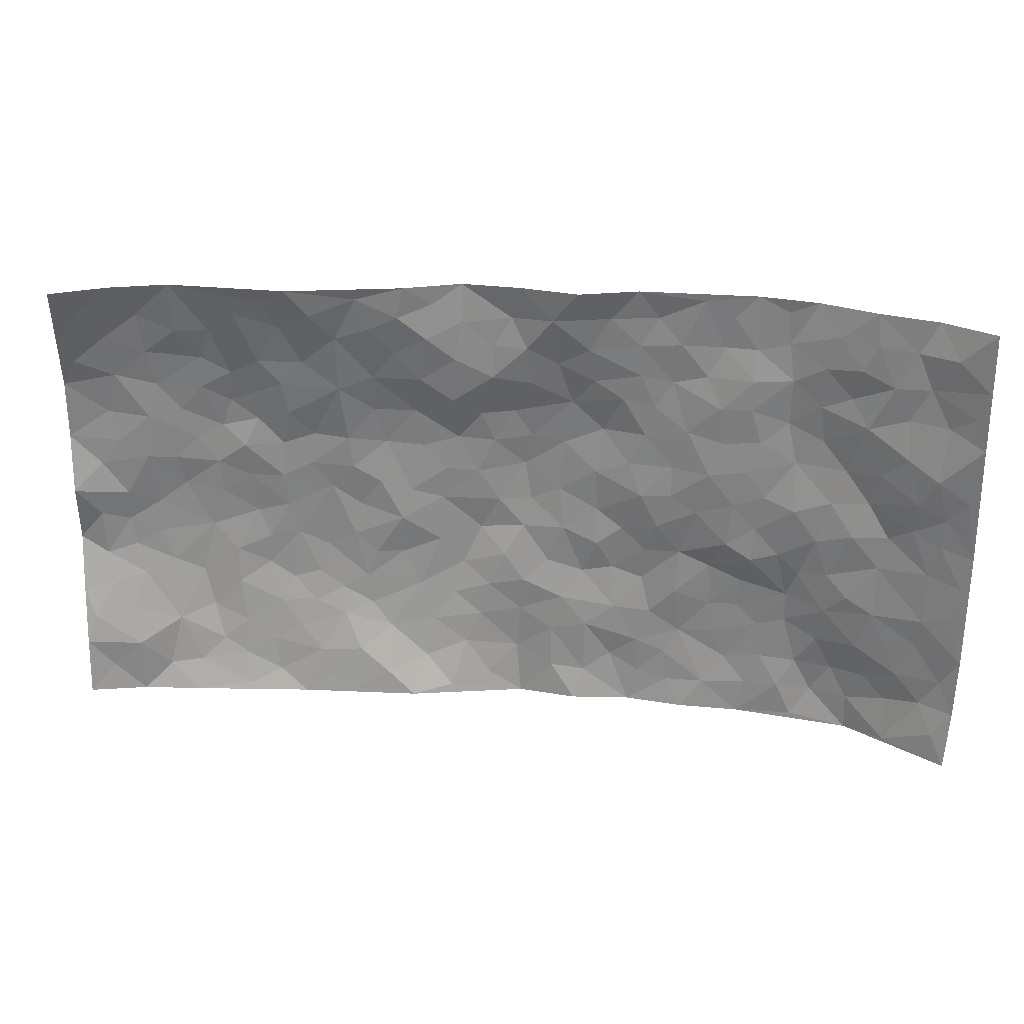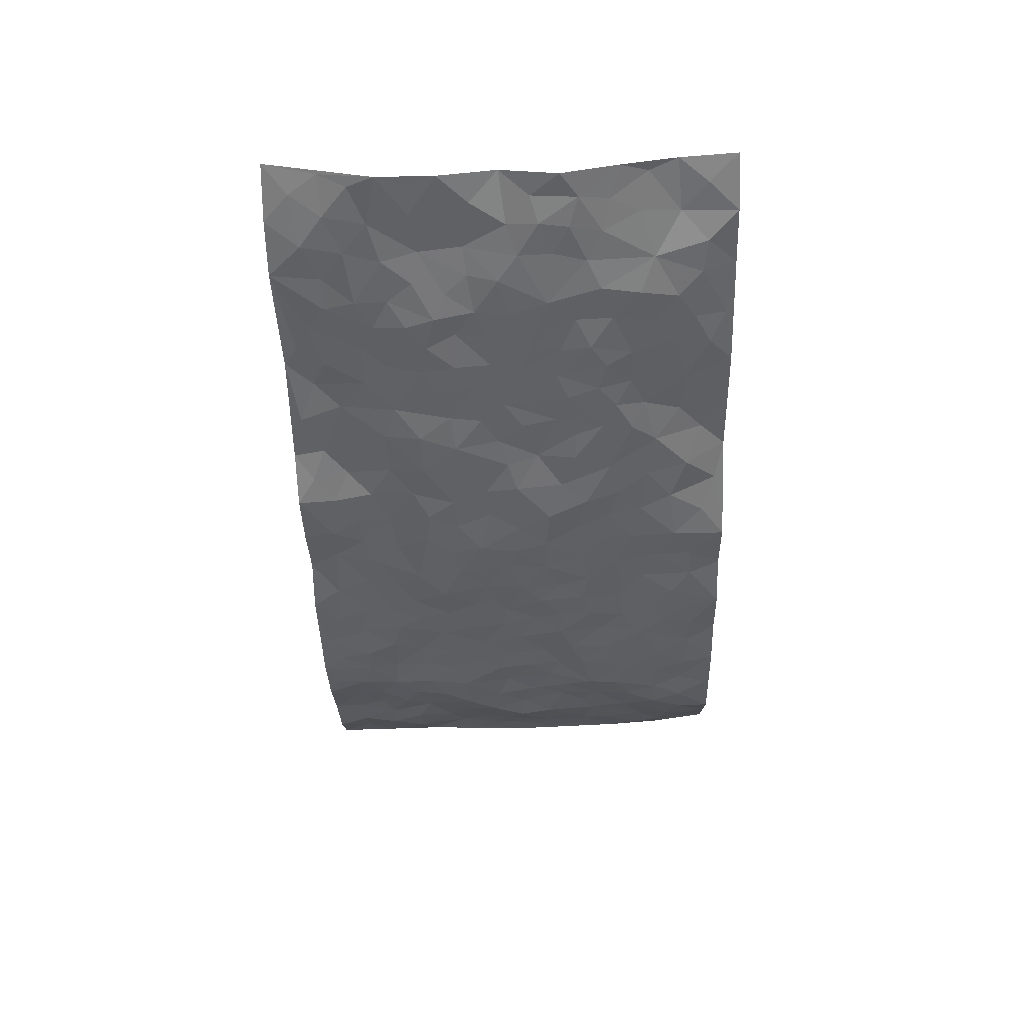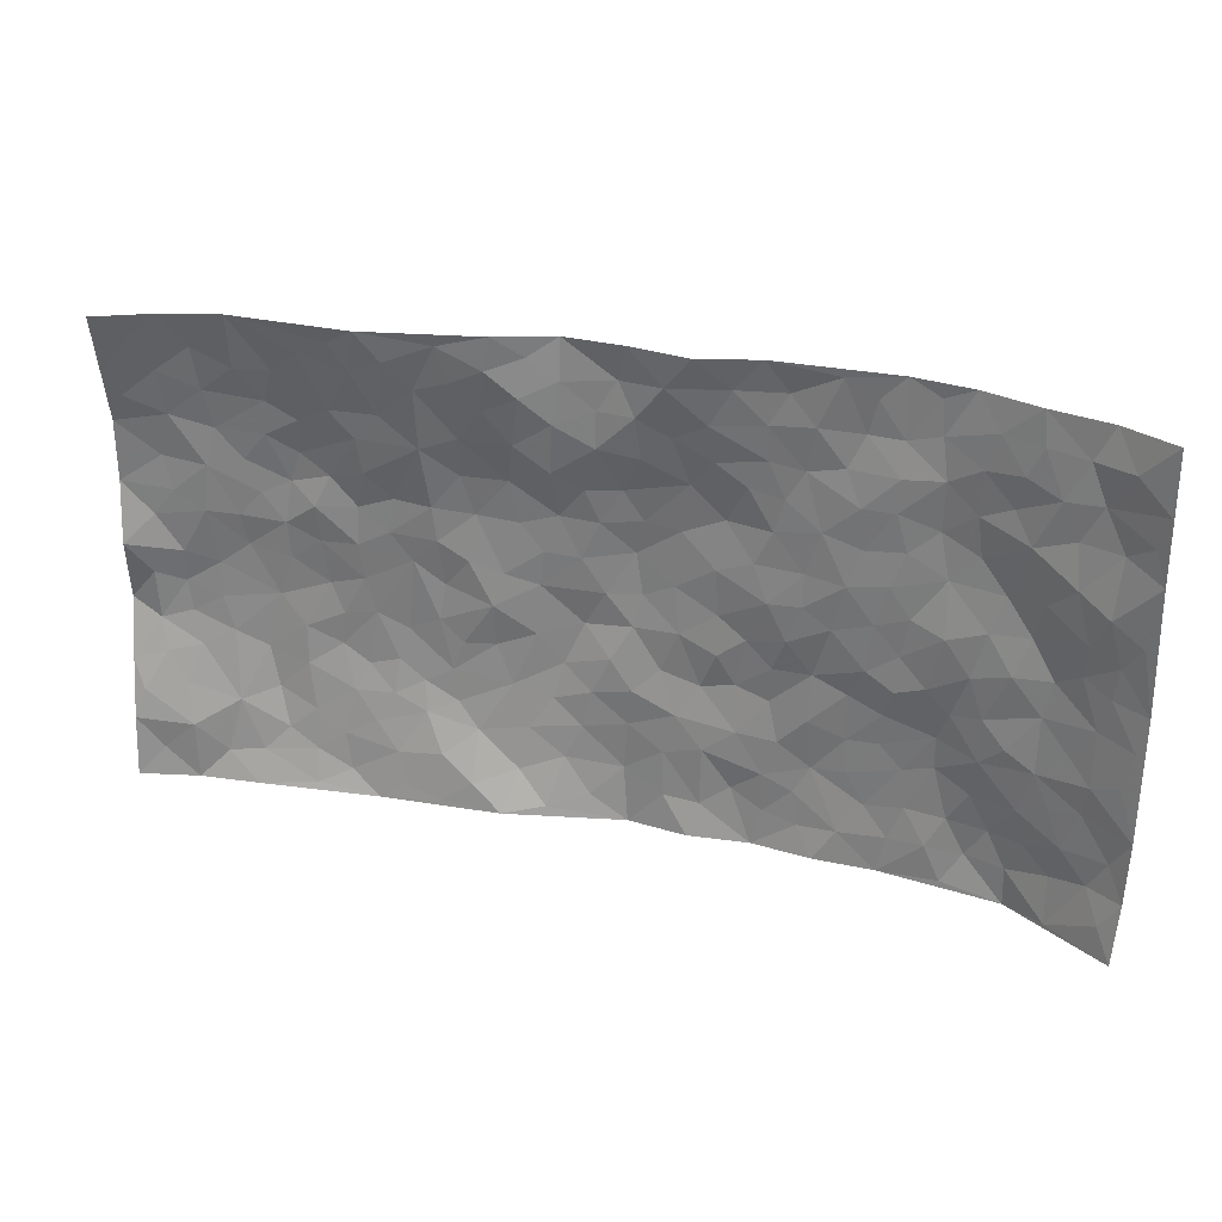
<metadata>
{"format":"obj","ext":"obj","renderer":"f3d","projection":"perspective","resolution":1024,"background":"white","views":[{"elev":27.8,"azim":8.0,"up":"+Y"},{"elev":-43.4,"azim":-88.2,"up":"+Z"},{"elev":28.9,"azim":18.0,"up":"+Y"}]}
</metadata>
<code>
v -0.9714 0.009127 0.1088
v -0.9632 0.9866 0.1242
v 0.9469 0.002343 0.1341
v 0.9591 0.9996 0.111
v -0.7981 0.3917 0.01559
v -0.9758 0.4994 0.06492
v -0.859 0.3571 0.0251
v 0.001614 0.00349 -0.04047
v -0.9753 0.2543 0.07258
v -0.9226 0.3379 0.04016
v -0.7309 0.005262 0.06178
v -0.9712 0.1328 0.09824
v -0.7125 0.2912 0.004047
v -0.8533 0.005369 0.07431
v -0.8407 0.2885 0.03316
v -0.4849 0.004407 0.03244
v -0.9521 0.1938 0.08376
v -0.292 0.167 -0.01792
v -0.7778 0.3211 0.01645
v -0.8561 0.1246 0.07513
v -0.9182 0.06944 0.08595
v -0.7937 0.0662 0.05314
v -0.6716 0.1266 0.02407
v -0.7221 0.07563 0.04105
v -0.8703 0.21 0.05865
v -0.9079 0.2721 0.05373
v -0.7675 0.1778 0.03723
v -0.6932 0.2082 0.01068
v -0.8642 0.4873 0.03152
v -0.9798 0.3755 0.04242
v -0.7284 0.9932 0.05319
v -0.5362 0.2223 0.001155
v 0.2623 0.159 -0.0428
v -0.9792 0.7498 0.04675
v -0.3674 0.3919 -0.02793
v -0.7822 0.7517 0.02211
v -0.7974 0.8299 0.0336
v -0.5833 0.4412 -0.01589
v -0.6016 0.6046 -0.00348
v -0.4835 0.9892 0.04703
v -0.9572 0.687 0.042
v -0.6635 0.5611 -0.005424
v -0.3894 0.7499 -0.008663
v -0.5101 0.2788 -0.01314
v -0.459 0.2253 -0.00541
v -0.4934 0.163 0.00804
v -0.4493 0.6344 -0.02291
v -0.3671 0.5578 -0.02654
v 0.1673 0.4746 -0.05748
v -0.3335 0.2202 -0.02341
v -0.2114 0.6095 -0.04973
v -0.3756 0.6268 -0.02505
v -0.2962 0.06314 0.01698
v -0.6285 0.7093 -0.0102
v -0.3935 0.195 -0.005951
v -0.8721 0.617 0.03445
v -0.0374 0.3494 -0.05061
v 0.05868 0.3405 -0.05789
v 0.2995 0.4517 -0.04047
v -0.09525 0.5505 -0.05819
v -0.1658 0.5549 -0.0524
v 0.09324 0.6304 -0.06657
v -0.6342 0.3453 -0.002316
v -0.7497 0.5727 0.01209
v -0.9485 0.8084 0.05751
v -0.5578 0.1295 0.01552
v -0.3613 0.01683 0.02558
v -0.7971 0.4652 0.01341
v -0.6163 0.172 0.01444
v -0.6101 0.02052 0.04217
v -0.2371 0.008757 0.02157
v -0.6132 0.08853 0.02533
v -0.5434 0.05385 0.02366
v -0.4263 0.0406 0.02448
v -0.4478 0.1061 0.0157
v -0.8919 0.6855 0.03277
v -0.9636 0.8686 0.08276
v -0.7391 0.5081 0.002711
v -0.0002726 0.9945 -0.02635
v -0.8025 0.6741 0.02747
v -0.5633 0.3137 -0.01259
v -0.5138 0.4598 -0.01829
v 0.006624 0.5711 -0.07234
v -0.04912 0.4825 -0.06186
v 0.004048 0.4199 -0.06263
v -0.1221 0.1298 -0.0329
v -0.5704 0.6684 -0.01251
v -0.9155 0.5615 0.0391
v -0.733 0.6898 0.009838
v -0.4492 0.2961 -0.01796
v -0.6318 0.2666 0.003961
v -0.5015 0.6855 -0.008858
v -0.1736 0.4839 -0.0529
v -0.2617 0.4349 -0.03254
v -0.6492 0.6477 -0.01127
v -0.009183 0.1186 -0.04931
v -0.4161 0.5085 -0.0264
v -0.3433 0.2872 -0.027
v -0.2409 0.5025 -0.04147
v -0.1802 0.3811 -0.04843
v -0.9806 0.6245 0.04339
v -0.7064 0.6215 0.003292
v -0.8131 0.5783 0.02813
v -0.3583 0.1137 0.01125
v -0.5226 0.5316 -0.01535
v -0.6852 0.4048 -0.006506
v -0.1298 0.3236 -0.05541
v -0.1485 0.2494 -0.0445
v -0.5192 0.6097 -0.01839
v 0.1098 0.729 -0.06096
v -0.001736 0.2165 -0.04952
v -0.0717 0.2742 -0.04612
v 0.006148 0.29 -0.04729
v -0.4301 0.3625 -0.02605
v -0.1951 0.1843 -0.03123
v -0.6563 0.4867 -0.00871
v -0.5577 0.38 -0.01305
v -0.4931 0.3904 -0.01969
v -0.3077 0.5227 -0.03148
v -0.2591 0.3494 -0.04068
v -0.3558 0.4655 -0.03341
v -0.2259 0.2705 -0.03802
v -0.09088 0.4108 -0.06488
v -0.5962 0.5302 -0.01049
v -0.09031 0.1995 -0.04194
v -0.2107 0.09471 -0.0162
v -0.3988 0.2574 -0.01899
v -0.9266 0.4373 0.04342
v -0.8686 0.4202 0.02484
v 0.09352 0.4236 -0.05704
v 0.2108 0.2396 -0.0447
v 0.08341 0.5173 -0.0641
v 0.02017 0.4878 -0.06942
v 0.168 0.3939 -0.05036
v 0.7912 0.4972 0.03055
v 0.2222 0.4348 -0.05283
v 0.2694 0.3146 -0.05377
v 0.1614 0.5678 -0.05624
v 0.1236 0.9932 -0.00912
v -0.2941 0.6179 -0.04038
v 0.4266 0.8795 -0.04431
v 0.4926 0.998 -0.03801
v -0.2131 0.7764 -0.02134
v -0.05758 0.86 -0.03398
v -0.3218 0.3475 -0.02993
v -0.4599 0.564 -0.02042
v -0.07157 0.05523 -0.03113
v -0.1529 0.02681 -0.004569
v 0.124 0.005548 -0.02243
v 0.01413 0.8565 -0.0331
v -0.01669 0.6992 -0.06196
v 0.4255 0.198 -0.03831
v 0.3442 0.2912 -0.04006
v 0.5925 0.5275 -0.00211
v 0.5272 0.5475 -0.01856
v 0.4595 0.1365 -0.03555
v 0.5272 0.2292 -0.03118
v 0.418 0.3631 -0.03957
v 0.02308 0.6405 -0.06736
v -0.05916 0.6265 -0.06096
v -0.1457 0.7257 -0.03478
v -0.08661 0.6917 -0.05378
v -0.05865 0.7868 -0.03221
v -0.1369 0.6316 -0.05704
v 0.02192 0.7722 -0.04552
v 0.246 0.998 -0.03204
v -0.01824 0.923 -0.03776
v -0.2671 0.8416 -0.009254
v -0.1964 0.8748 -0.008923
v -0.315 0.7773 -0.01684
v -0.241 0.9928 0.005036
v -0.2286 0.6946 -0.04314
v -0.3183 0.6979 -0.03012
v -0.1387 0.825 -0.02601
v -0.1237 0.9936 -0.03473
v 0.2191 0.7458 -0.04773
v 0.1759 0.6674 -0.06383
v 0.3287 0.5952 -0.04112
v 0.2622 0.5234 -0.04094
v 0.2677 0.6659 -0.04682
v 0.4256 0.744 -0.02973
v 0.3573 0.683 -0.03763
v 0.2874 0.7332 -0.04529
v 0.06864 0.9251 -0.02363
v 0.07945 0.8215 -0.04481
v 0.1461 0.8567 -0.03996
v 0.2515 0.8732 -0.04121
v 0.3233 0.7934 -0.04557
v 0.2335 0.5959 -0.049
v -0.8786 0.8658 0.05221
v -0.6813 0.815 0.0116
v -0.868 0.7738 0.03781
v -0.8467 0.9915 0.08313
v -0.9131 0.934 0.08447
v -0.8065 0.9192 0.04632
v -0.7298 0.8822 0.03497
v -0.6015 0.9252 0.02939
v -0.6595 0.8833 0.02173
v -0.6875 0.7442 0.006807
v -0.5593 0.8112 0.006713
v -0.6218 0.7793 0.000702
v -0.5079 0.8969 0.01701
v -0.389 0.8728 0.007578
v -0.5406 0.9551 0.0327
v -0.4636 0.8121 0.001438
v -0.4382 0.9284 0.0298
v -0.3417 0.9666 0.01565
v -0.5114 0.7572 -0.000578
v -0.3176 0.8956 0.005315
v -0.2553 0.9247 0.00374
v 0.1572 0.7844 -0.04899
v 0.2558 0.8042 -0.04425
v 0.1888 0.9326 -0.03631
v 0.3949 0.8117 -0.04032
v 0.3389 0.8807 -0.03977
v 0.3834 0.9821 -0.03694
v 0.29 0.9378 -0.04287
v 0.444 0.9476 -0.0404
v 0.3828 0.4939 -0.03374
v 0.3274 0.5292 -0.03748
v 0.4858 0.6045 -0.02205
v 0.434 0.6643 -0.03078
v 0.4075 0.5882 -0.02806
v 0.3563 0.1916 -0.04464
v 0.4855 0.3364 -0.03341
v 0.4615 0.5229 -0.02298
v 0.3501 0.3891 -0.04516
v -0.124 0.9099 -0.02985
v -0.1827 0.9526 -0.01659
v 0.323 0.1346 -0.04097
v 0.6145 0.01631 -0.008656
v 0.2034 0.3345 -0.05718
v 0.2739 0.3858 -0.04957
v 0.5882 0.2495 -0.02402
v 0.7307 0.9985 0.02408
v 0.9605 0.2508 0.1157
v 0.4934 0.8121 -0.02579
v 0.7174 0.4883 0.02265
v 0.4901 0.7467 -0.02522
v 0.9627 0.5004 0.1087
v 0.6695 0.2951 0.005628
v 0.512 0.4687 -0.02133
v 0.7738 0.3111 0.03781
v 0.5637 0.4167 -0.01159
v 0.4926 0.003801 -0.02345
v 0.09153 0.2539 -0.04561
v 0.5088 0.07873 -0.02607
v 0.1362 0.3199 -0.05779
v 0.4203 0.2683 -0.04036
v 0.8642 0.2653 0.07127
v 0.6425 0.4629 0.004021
v 0.5812 0.08427 -0.01369
v 0.4513 0.4266 -0.0238
v 0.6103 0.3732 -0.009901
v 0.2894 0.2341 -0.04539
v 0.4825 0.2733 -0.03592
v 0.2663 0.07999 -0.04283
v 0.3689 0.00438 -0.02274
v 0.2462 0.003532 -0.03868
v 0.2027 0.1163 -0.04655
v 0.06948 0.1714 -0.04258
v 0.1467 0.1916 -0.0402
v 0.6168 0.1491 -0.0184
v 0.7755 0.4231 0.03036
v 0.7457 0.2216 0.02592
v 0.6551 0.08209 -0.01469
v 0.6698 0.3856 0.008026
v 0.7159 0.3399 0.02302
v 0.8744 0.3263 0.07858
v 0.7463 0.5681 0.01719
v 0.696 0.1473 -0.00484
v 0.7626 0.151 0.02348
v 0.8331 0.3676 0.05793
v 0.9271 0.3499 0.09996
v 0.8758 0.4387 0.07496
v 0.5865 0.3149 -0.02218
v 0.816 0.1067 0.04422
v 0.3347 0.06484 -0.03633
v 0.4138 0.07075 -0.02831
v 0.07227 0.07972 -0.03723
v 0.1442 0.07417 -0.03794
v 0.9598 0.7501 0.1152
v 0.7338 0.08076 0.007786
v 0.6578 0.2172 -0.005408
v 0.9452 0.425 0.1047
v 0.8949 0.5093 0.08352
v 0.8024 0.2506 0.04847
v 0.5371 0.15 -0.02748
v 0.736 0.003205 0.008426
v 0.5053 0.3948 -0.01893
v 0.9159 0.06477 0.1106
v 0.9557 0.1258 0.1214
v 0.8318 0.1806 0.05915
v 0.8867 0.1247 0.07948
v 0.8183 0.01047 0.05711
v 0.9232 0.1884 0.0959
v 0.6674 0.5566 0.004986
v 0.6944 0.6335 0.001881
v 0.5887 0.6365 -0.01828
v 0.8181 0.6917 0.05757
v 0.6333 0.7717 -0.008639
v 0.9407 0.6252 0.1053
v 0.7648 0.6422 0.03172
v 0.8459 0.5953 0.06642
v 0.7305 0.7441 0.0255
v 0.8399 0.5308 0.05715
v 0.9033 0.5743 0.08827
v 0.8786 0.6596 0.08503
v 0.6433 0.693 -0.01086
v 0.5688 0.7241 -0.02591
v 0.5124 0.6748 -0.02432
v 0.8478 0.852 0.05608
v 0.7089 0.8709 0.0228
v 0.8077 0.7765 0.04446
v 0.8889 0.7777 0.07429
v 0.776 0.844 0.03956
v 0.9569 0.8748 0.1118
v 0.6942 0.8027 0.008847
v 0.9385 0.8117 0.1019
v 0.7378 0.9315 0.02934
v 0.8514 0.9976 0.05139
v 0.6145 0.9977 -0.01882
v 0.8161 0.9254 0.04516
v 0.8935 0.9282 0.08436
v 0.6609 0.9343 0.003692
v 0.5602 0.901 -0.02884
v 0.4948 0.8808 -0.03613
v 0.5538 0.9692 -0.03082
v 0.5723 0.8218 -0.02152
v 0.6365 0.8606 -0.00267
f 29 6 128
f 12 21 20
f 26 10 9
f 55 45 46
f 27 19 15
f 26 9 17
f 101 6 88
f 12 1 21
f 7 15 19
f 125 86 96
f 84 123 85
f 129 29 128
f 25 27 15
f 12 20 17
f 73 75 66
f 22 14 11
f 26 17 25
f 9 12 17
f 25 15 26
f 5 129 7
f 52 146 48
f 55 18 50
f 7 19 5
f 20 27 25
f 124 82 105
f 41 76 34
f 20 14 22
f 14 20 21
f 14 21 1
f 24 22 11
f 24 27 22
f 72 66 69
f 69 32 91
f 70 24 11
f 24 23 27
f 17 20 25
f 27 20 22
f 10 15 7
f 10 26 15
f 23 28 27
f 27 13 19
f 28 23 69
f 13 27 28
f 119 121 94
f 10 7 129
f 6 30 128
f 9 10 30
f 36 192 80
f 80 102 89
f 118 81 44
f 64 103 78
f 115 126 86
f 45 32 46
f 91 63 13
f 129 68 29
f 95 87 54
f 95 54 199
f 202 40 204
f 82 97 105
f 29 88 6
f 18 55 104
f 148 126 71
f 38 82 124
f 50 18 122
f 117 82 38
f 5 19 106
f 82 117 118
f 80 64 102
f 127 45 55
f 194 77 190
f 98 35 114
f 39 124 105
f 127 50 98
f 106 19 13
f 66 75 46
f 39 95 42
f 63 117 38
f 95 89 102
f 101 56 76
f 51 140 99
f 18 53 126
f 62 83 132
f 45 127 90
f 112 113 57
f 103 29 68
f 130 85 58
f 109 39 105
f 35 94 121
f 113 246 58
f 151 165 163
f 120 100 94
f 114 127 98
f 192 190 65
f 95 39 87
f 36 191 37
f 67 104 74
f 56 101 88
f 13 63 106
f 192 34 76
f 268 241 243
f 108 115 125
f 93 84 60
f 133 84 85
f 156 288 157
f 101 76 41
f 80 103 64
f 105 97 146
f 99 61 51
f 92 109 47
f 125 96 111
f 158 227 153
f 75 104 55
f 69 66 32
f 81 91 32
f 106 78 68
f 42 64 78
f 77 34 65
f 24 70 72
f 75 73 16
f 16 71 67
f 2 34 77
f 13 28 91
f 103 56 88
f 56 80 76
f 72 69 23
f 11 16 70
f 16 73 70
f 16 67 74
f 115 18 126
f 24 72 23
f 73 72 70
f 16 74 75
f 72 73 66
f 32 45 44
f 84 83 60
f 66 46 32
f 78 106 116
f 117 63 81
f 67 53 104
f 103 68 78
f 69 91 28
f 36 80 89
f 106 38 116
f 106 68 5
f 81 118 117
f 62 132 138
f 32 44 81
f 53 67 71
f 57 58 85
f 123 100 107
f 93 60 61
f 33 230 224
f 8 96 147
f 132 133 130
f 140 48 119
f 93 100 123
f 122 98 50
f 164 60 160
f 53 71 126
f 125 112 108
f 193 194 195
f 75 55 46
f 63 91 81
f 56 103 80
f 196 198 31
f 18 104 53
f 121 48 97
f 38 106 63
f 118 97 82
f 97 35 121
f 51 172 140
f 130 134 49
f 87 39 109
f 288 252 263
f 97 114 35
f 47 43 92
f 57 113 58
f 248 130 58
f 34 101 41
f 114 90 127
f 116 124 42
f 145 94 35
f 118 114 97
f 167 79 175
f 98 145 35
f 85 123 57
f 43 47 52
f 199 36 89
f 42 78 116
f 159 83 62
f 88 29 103
f 74 104 75
f 118 44 90
f 173 140 172
f 42 95 102
f 190 192 37
f 65 190 77
f 89 95 199
f 125 111 112
f 92 87 109
f 18 115 122
f 177 180 176
f 112 57 107
f 109 105 146
f 93 94 100
f 285 286 275
f 96 86 147
f 137 232 131
f 57 123 107
f 87 92 208
f 49 134 136
f 132 130 49
f 161 164 162
f 50 127 55
f 122 108 107
f 122 107 100
f 48 140 52
f 118 90 114
f 99 119 94
f 123 84 93
f 36 37 192
f 48 121 119
f 120 122 100
f 39 42 124
f 38 124 116
f 248 58 246
f 44 45 90
f 98 122 120
f 146 52 47
f 94 93 99
f 168 209 170
f 212 183 188
f 202 197 200
f 42 102 64
f 107 108 112
f 99 93 61
f 8 280 96
f 112 111 113
f 125 115 86
f 115 108 122
f 128 30 10
f 5 68 129
f 10 129 128
f 132 49 138
f 83 84 133
f 130 133 85
f 83 133 132
f 248 134 130
f 156 152 224
f 151 110 165
f 212 186 211
f 153 224 249
f 254 251 244
f 246 261 262
f 225 158 249
f 49 136 179
f 185 184 150
f 214 188 181
f 181 188 182
f 161 163 174
f 143 170 172
f 110 211 185
f 184 79 167
f 174 228 169
f 62 110 159
f 163 150 144
f 210 169 229
f 170 143 168
f 176 211 110
f 98 120 145
f 94 145 120
f 48 146 97
f 109 146 47
f 148 86 126
f 147 86 148
f 71 8 148
f 8 147 148
f 244 276 254
f 232 136 134
f 174 143 161
f 60 83 160
f 163 162 151
f 159 160 83
f 261 281 262
f 259 281 149
f 219 220 59
f 246 113 111
f 33 255 131
f 157 256 152
f 137 255 153
f 230 278 279
f 262 260 33
f 154 155 242
f 131 255 137
f 248 131 232
f 281 280 149
f 259 258 278
f 220 179 59
f 159 151 160
f 162 160 151
f 164 61 60
f 228 174 144
f 144 174 163
f 159 110 151
f 161 172 164
f 186 184 185
f 161 162 163
f 61 164 51
f 160 162 164
f 187 217 213
f 150 163 165
f 205 202 200
f 79 184 139
f 170 43 173
f 174 169 143
f 161 143 172
f 167 144 150
f 176 180 183
f 172 170 173
f 223 226 221
f 185 150 165
f 99 140 119
f 207 206 203
f 172 51 164
f 43 52 173
f 173 52 140
f 167 175 228
f 228 229 169
f 210 168 169
f 177 110 62
f 189 138 179
f 62 138 177
f 136 232 233
f 181 182 222
f 150 184 167
f 178 180 189
f 49 179 138
f 177 138 189
f 180 178 182
f 178 179 220
f 307 308 304
f 222 223 221
f 215 187 188
f 176 183 212
f 187 213 186
f 214 215 188
f 185 211 186
f 237 181 239
f 182 188 183
f 110 185 165
f 216 215 141
f 211 176 212
f 182 183 180
f 176 110 177
f 213 184 186
f 178 189 179
f 177 189 180
f 195 190 37
f 197 198 200
f 195 194 190
f 34 192 65
f 80 192 76
f 37 196 195
f 194 2 77
f 193 2 194
f 196 37 191
f 31 193 195
f 198 196 191
f 31 195 196
f 199 201 191
f 197 204 31
f 198 191 201
f 31 198 197
f 201 199 54
f 36 199 191
f 54 208 201
f 208 43 205
f 208 54 87
f 198 201 200
f 206 205 203
f 43 170 203
f 210 207 209
f 40 202 206
f 31 204 40
f 197 202 204
f 208 205 200
f 43 203 205
f 205 206 202
f 203 209 207
f 171 40 207
f 40 206 207
f 208 200 201
f 43 208 92
f 170 209 203
f 168 143 169
f 207 210 171
f 168 210 209
f 188 187 212
f 212 187 186
f 166 139 213
f 184 213 139
f 237 214 181
f 215 214 141
f 216 141 218
f 213 217 166
f 142 166 216
f 217 216 166
f 187 215 217
f 216 217 215
f 237 141 214
f 142 216 218
f 223 222 182
f 179 136 59
f 223 220 219
f 267 238 251
f 237 327 141
f 223 182 178
f 158 290 253
f 220 223 178
f 59 233 227
f 233 59 136
f 248 246 131
f 153 249 158
f 251 254 267
f 223 219 226
f 111 261 246
f 297 251 238
f 276 256 157
f 167 228 144
f 229 228 175
f 175 171 229
f 229 171 210
f 260 257 33
f 265 271 272
f 266 289 283
f 269 243 250
f 249 224 152
f 266 283 271
f 227 233 137
f 253 227 158
f 325 313 320
f 135 264 275
f 310 329 239
f 270 298 297
f 249 256 225
f 275 273 269
f 311 222 221
f 155 154 299
f 234 276 157
f 310 311 299
f 222 239 181
f 221 226 155
f 266 263 252
f 242 290 244
f 264 273 275
f 273 264 243
f 242 244 154
f 276 290 225
f 288 234 157
f 240 282 302
f 275 286 306
f 225 290 158
f 234 263 284
f 241 254 276
f 233 232 137
f 137 153 227
f 264 135 238
f 244 251 154
f 260 259 257
f 227 253 219
f 33 224 255
f 154 297 299
f 240 302 307
f 297 154 251
f 264 268 243
f 253 226 219
f 271 284 263
f 277 294 293
f 290 242 253
f 241 234 284
f 59 227 219
f 242 155 226
f 252 245 231
f 157 152 156
f 257 230 33
f 152 256 249
f 278 230 257
f 262 33 131
f 224 153 255
f 259 278 257
f 134 248 232
f 230 279 224
f 96 261 111
f 261 96 280
f 280 281 261
f 246 262 131
f 252 247 245
f 268 267 241
f 283 277 272
f 288 247 252
f 275 274 285
f 295 291 294
f 267 268 264
f 263 234 288
f 309 310 299
f 290 276 244
f 283 272 271
f 267 254 241
f 265 243 241
f 236 240 285
f 297 238 270
f 303 305 298
f 241 276 234
f 221 155 299
f 272 277 293
f 250 243 287
f 286 285 240
f 284 271 265
f 271 263 266
f 295 3 291
f 225 256 276
f 241 284 265
f 289 266 231
f 3 292 291
f 321 235 323
f 293 294 296
f 279 278 258
f 245 279 258
f 279 156 224
f 260 281 259
f 280 8 149
f 262 281 260
f 231 266 252
f 267 264 238
f 306 304 270
f 283 289 295
f 243 269 273
f 236 269 250
f 294 292 296
f 274 236 285
f 269 274 275
f 250 287 293
f 245 289 231
f 236 274 269
f 156 279 247
f 242 226 253
f 247 279 245
f 243 265 287
f 288 156 247
f 265 272 293
f 296 292 236
f 293 287 265
f 295 294 277
f 277 283 295
f 236 250 296
f 289 3 295
f 292 294 291
f 293 296 250
f 300 304 308
f 325 320 235
f 329 330 326
f 270 304 303
f 270 303 298
f 309 305 301
f 135 306 270
f 299 297 298
f 298 309 299
f 238 135 270
f 300 314 305
f 303 300 305
f 304 306 307
f 300 303 304
f 282 319 315
f 322 325 235
f 275 306 135
f 307 306 286
f 240 307 286
f 308 307 302
f 302 282 308
f 308 282 315
f 305 309 298
f 310 309 301
f 310 301 329
f 310 239 311
f 222 311 239
f 299 311 221
f 319 312 315
f 312 323 316
f 301 305 318
f 305 314 316
f 300 308 315
f 316 314 312
f 312 314 315
f 315 314 300
f 323 312 324
f 316 313 318
f 282 4 317
f 330 313 325
f 4 321 324
f 235 320 323
f 282 317 319
f 312 319 317
f 326 325 322
f 316 320 313
f 316 318 305
f 142 218 327
f 327 218 141
f 316 323 320
f 324 312 317
f 4 324 317
f 321 323 324
f 318 313 330
f 328 326 322
f 326 327 329
f 329 327 237
f 326 328 327
f 322 142 328
f 327 328 142
f 329 237 239
f 301 318 330
f 326 330 325
f 330 329 301

</code>
